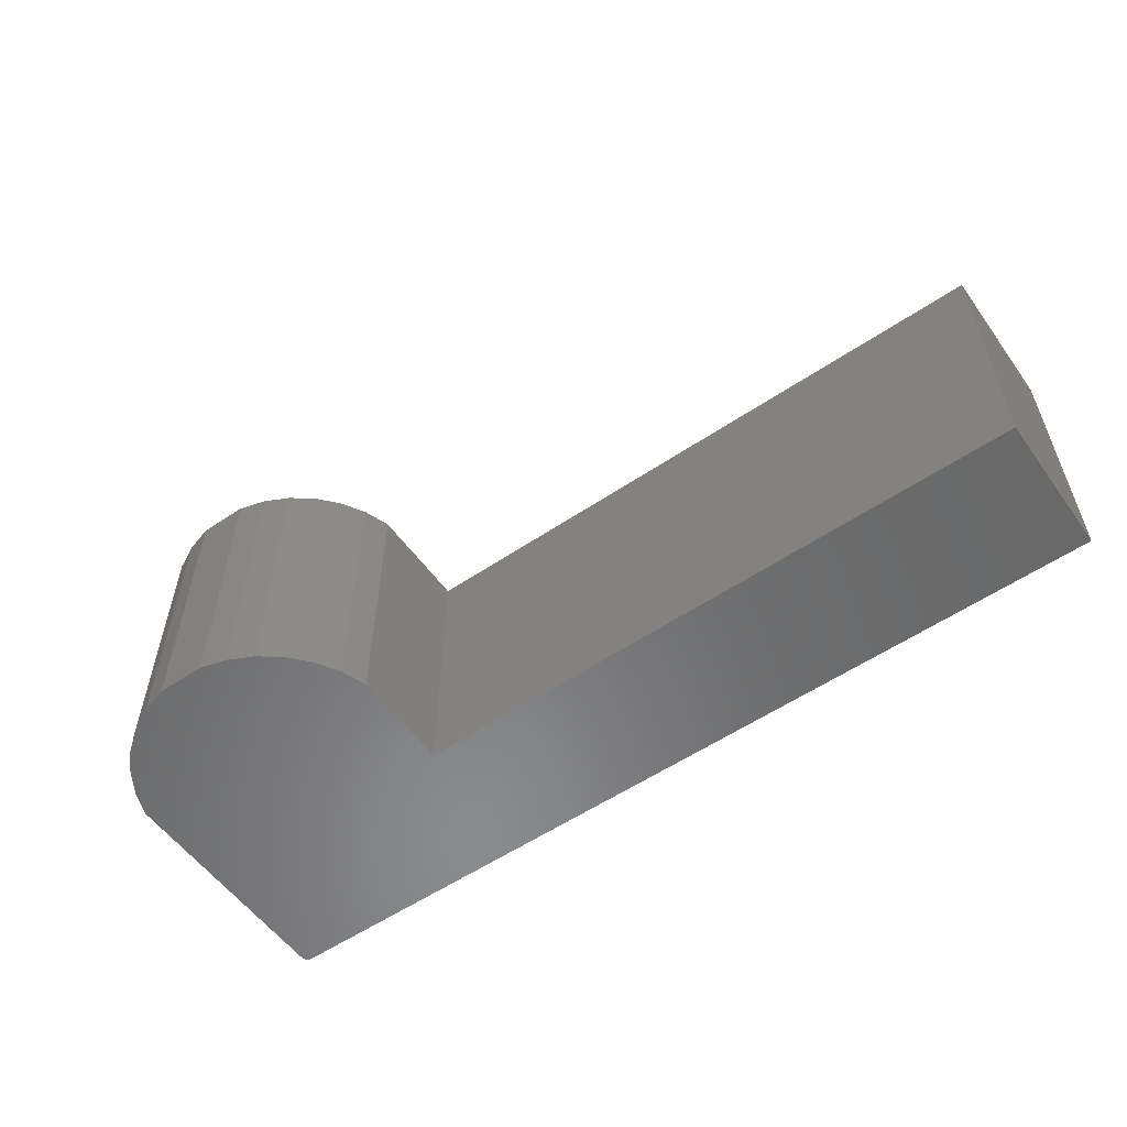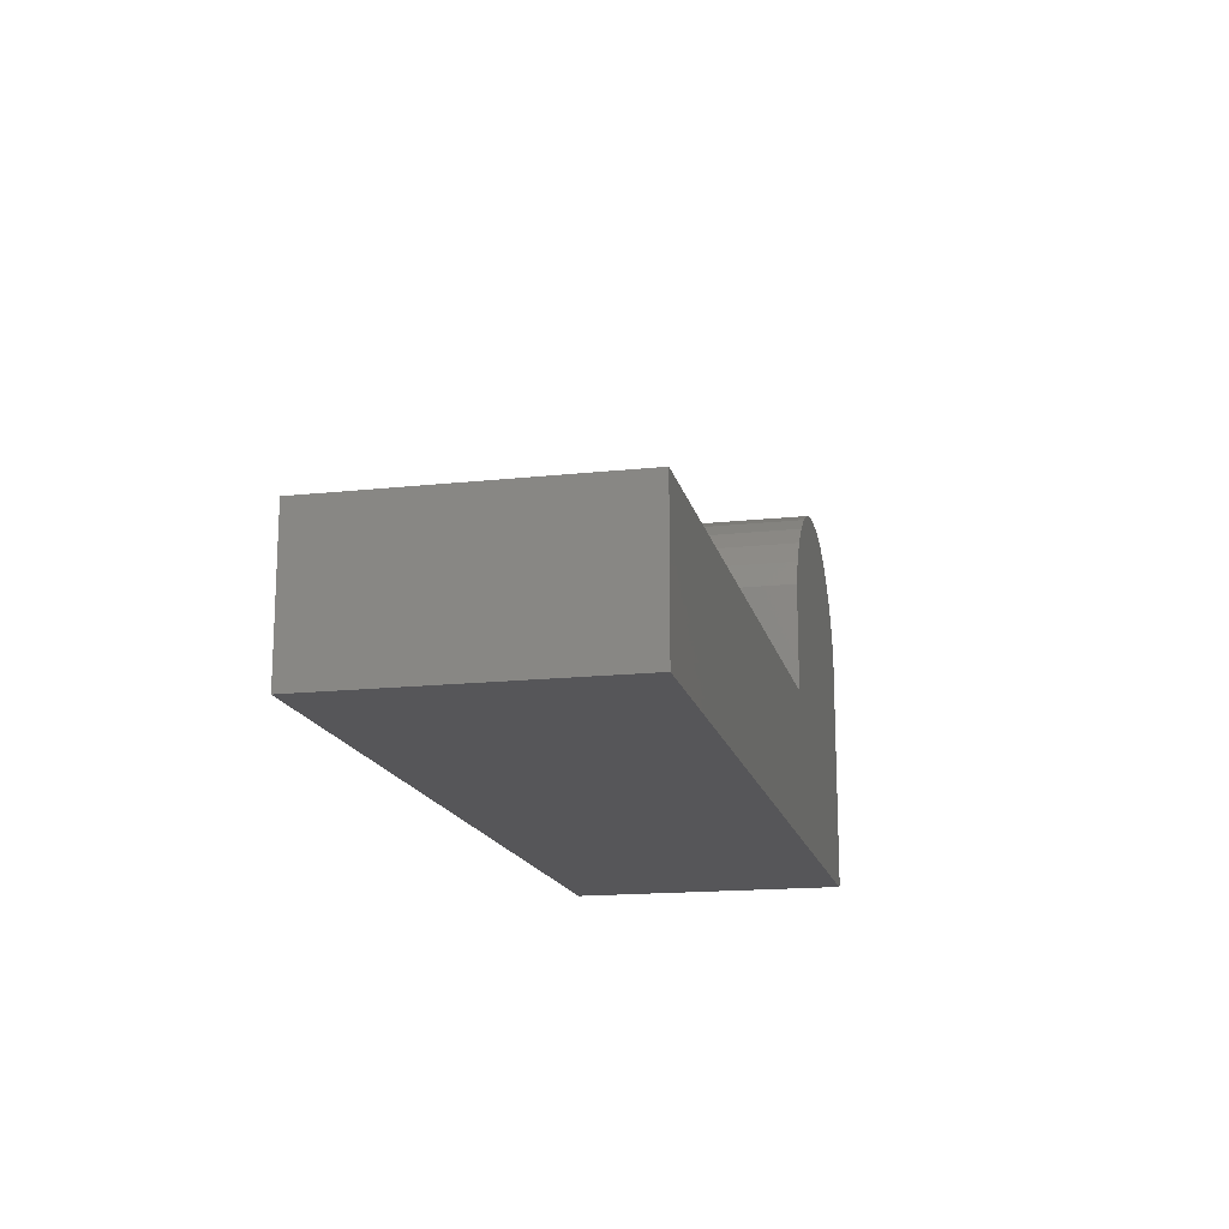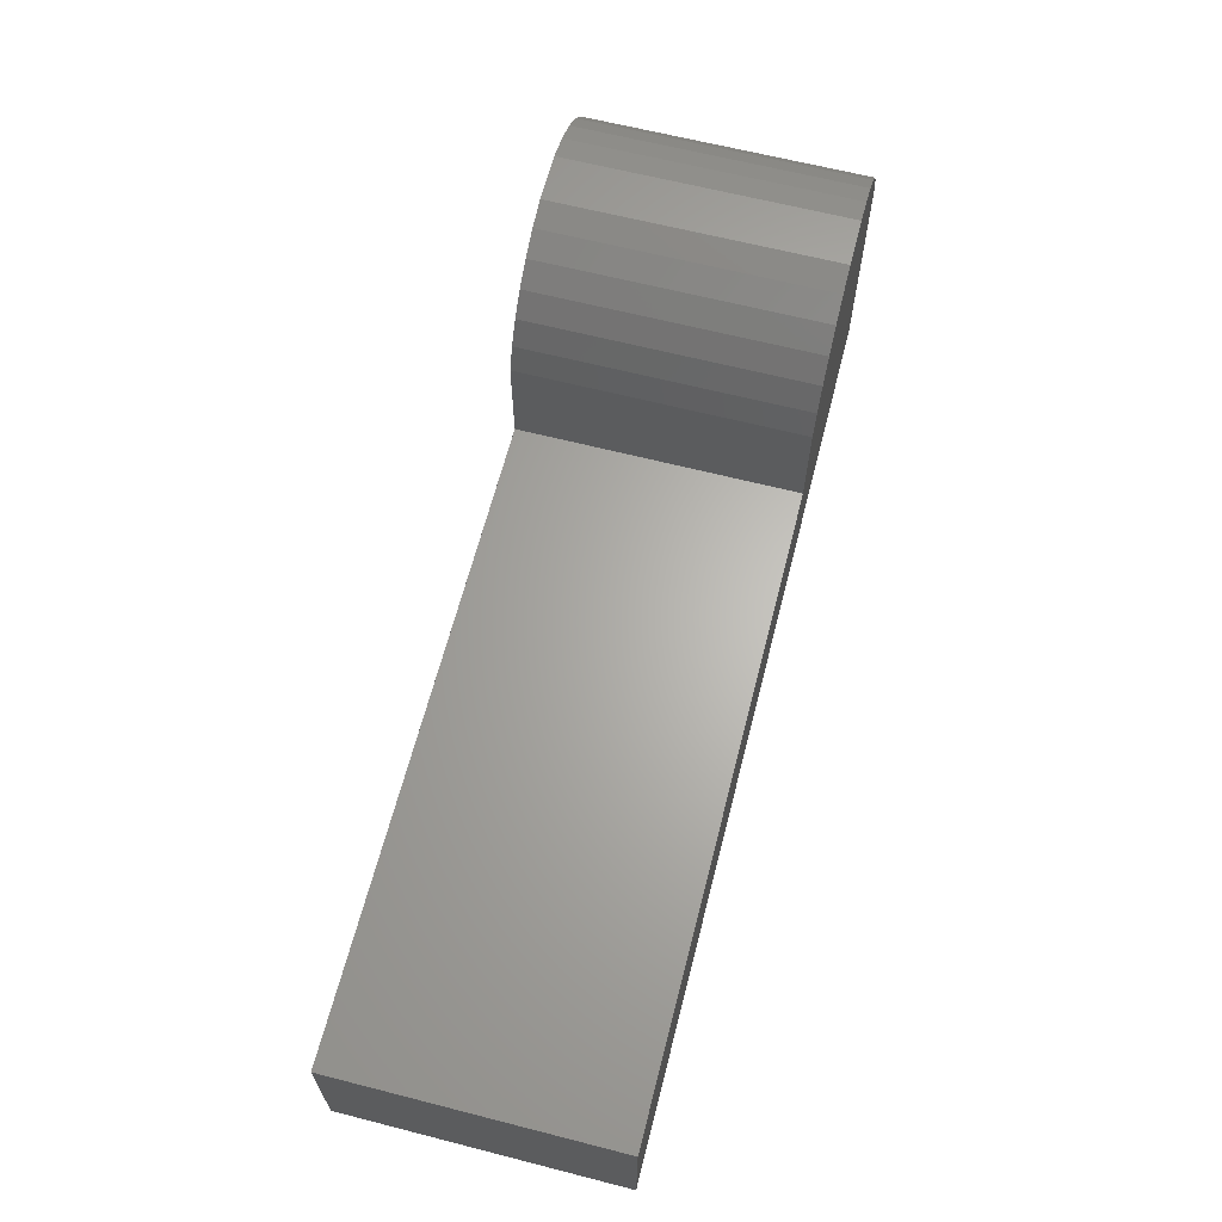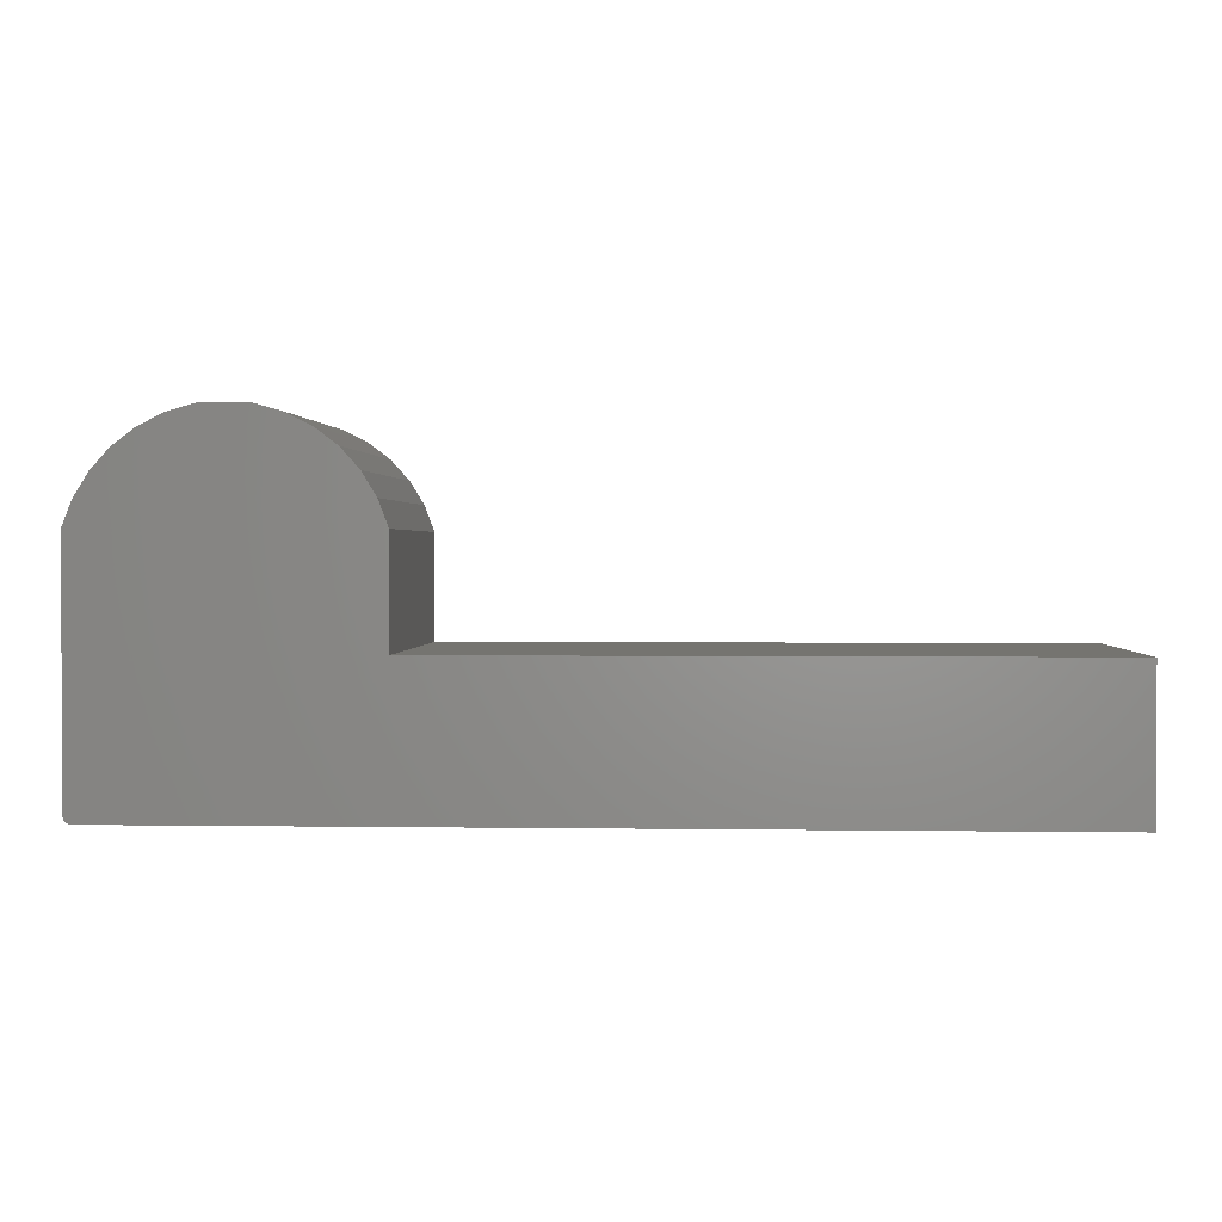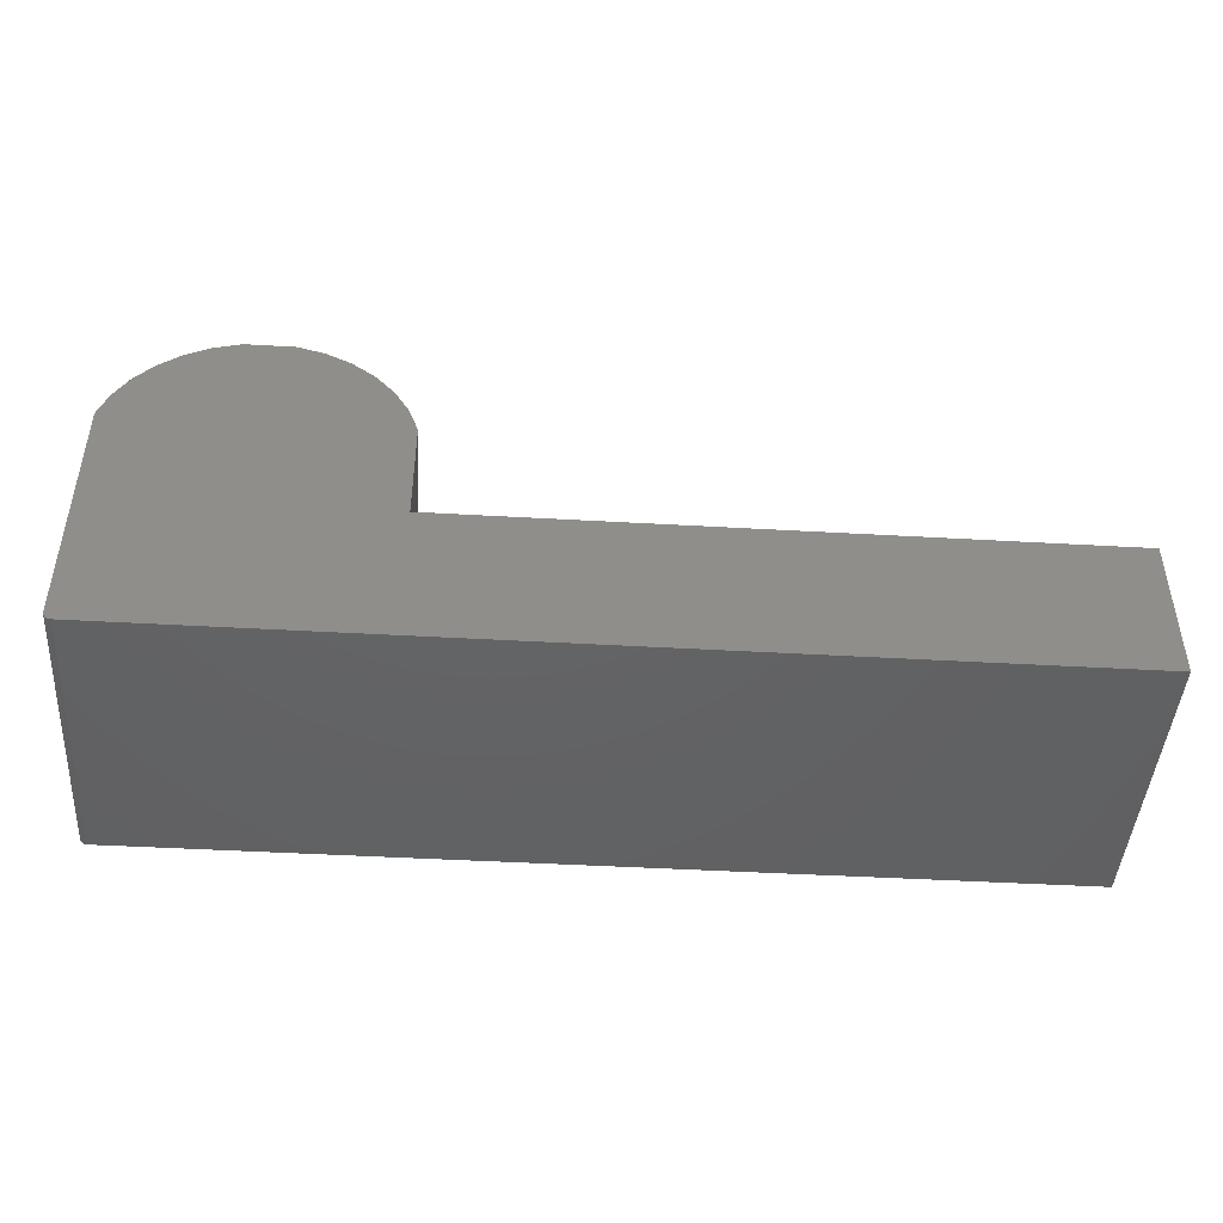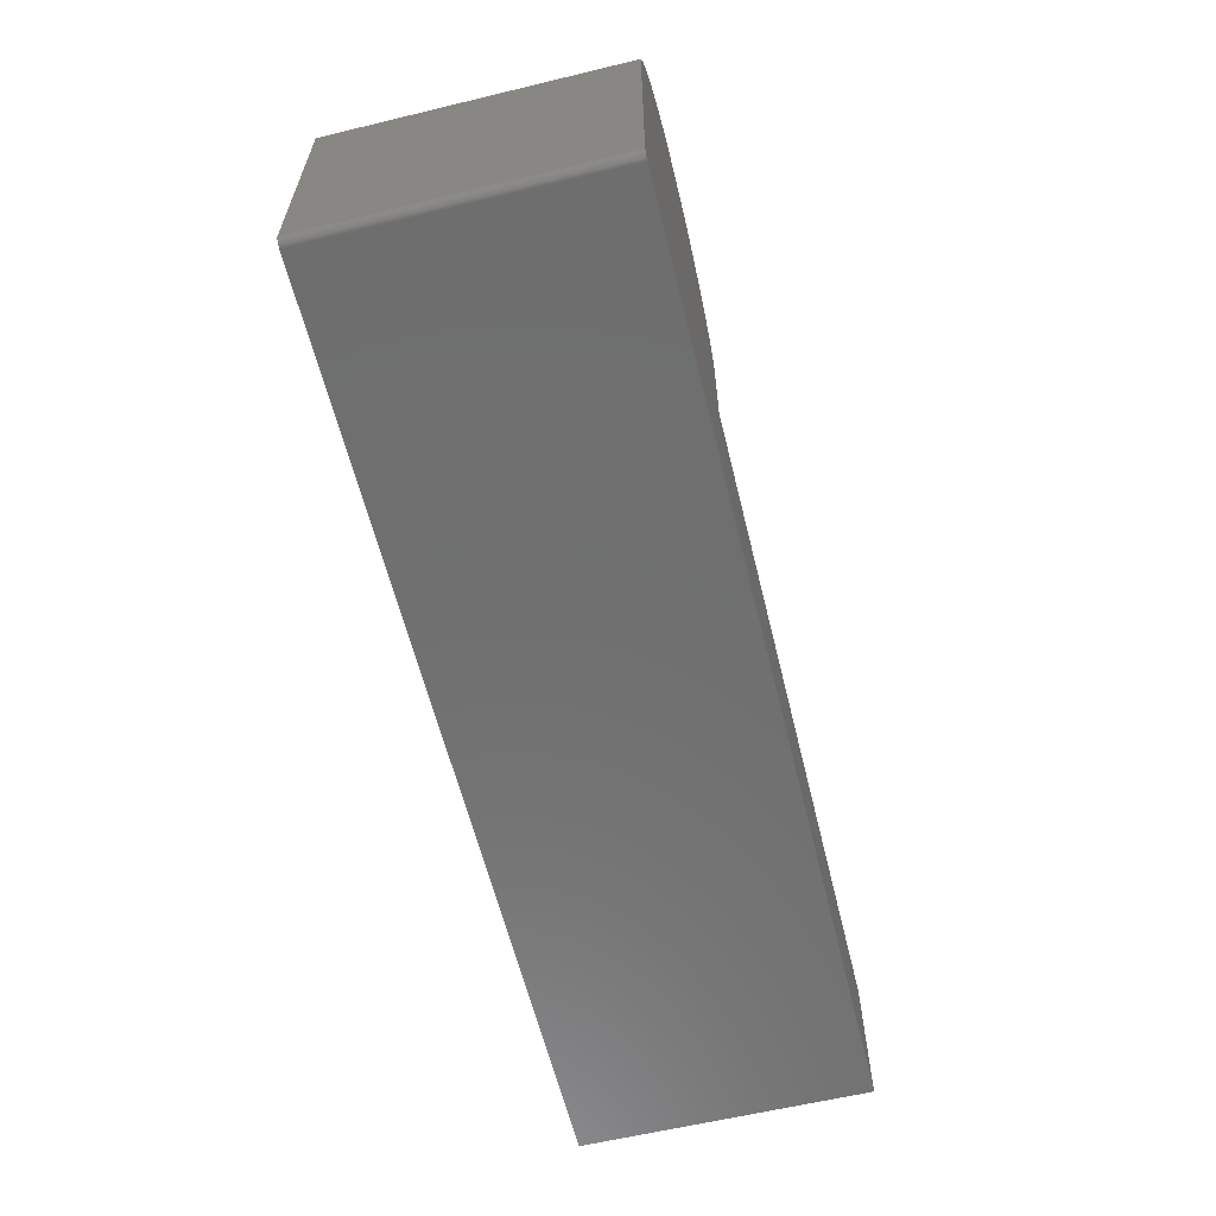
<metadata>
{"format":"stl","ext":"stl","renderer":"f3d","projection":"perspective","resolution":1024,"background":"white","views":[{"elev":-56.1,"azim":35.3,"up":"+Y"},{"elev":-16.2,"azim":102.6,"up":"+Z"},{"elev":64.7,"azim":104.4,"up":"+Z"},{"elev":1.5,"azim":3.2,"up":"+Z"},{"elev":-45.0,"azim":-3.8,"up":"+Z"},{"elev":-60.9,"azim":-76.2,"up":"+Z"}]}
</metadata>
<code>
# stl→obj: 52 verts, 100 faces
v -0.5766 -0.2969 0.432
v -0.6276 -0.2969 0.432
v -0.6556 -0.2969 0.4239
v 0.2188 -0.2969 0.2076
v -0.75 -0.2969 0.0625
v -0.7498 -0.2969 0.06098
v -0.7494 -0.2969 0.05951
v -0.7487 -0.2969 0.05816
v -0.7477 -0.2969 0.05698
v -0.7465 -0.2969 0.056
v -0.7452 -0.2969 0.05528
v -0.7437 -0.2969 0.05484
v -0.7422 -0.2969 0.05469
v 0.2188 -0.2969 0.05469
v -0.4543 -0.2969 0.2076
v -0.4543 -0.2969 0.3198
v -0.75 -0.2969 0.3198
v -0.7395 -0.2969 0.3469
v -0.4645 -0.2969 0.3471
v -0.7242 -0.2969 0.3717
v -0.4797 -0.2969 0.372
v -0.7047 -0.2969 0.3932
v -0.4992 -0.2969 0.3936
v -0.6816 -0.2969 0.4108
v -0.5224 -0.2969 0.4112
v -0.5486 -0.2969 0.4242
v -0.6556 3.054e-17 0.4239
v -0.6276 3.715e-17 0.432
v -0.5766 4.033e-17 0.432
v 0.2188 1.171e-16 0.2076
v 0.2188 1.076e-16 0.05469
v -0.7422 8.674e-19 0.05469
v -0.7437 7.075e-19 0.05484
v -0.7452 5.726e-19 0.05528
v -0.7465 4.677e-19 0.056
v -0.7477 3.969e-19 0.05698
v -0.7487 3.63e-19 0.05816
v -0.7494 3.672e-19 0.05951
v -0.7498 4.094e-19 0.06098
v -0.75 4.879e-19 0.0625
v -0.75 1.356e-17 0.3198
v -0.4543 4.939e-17 0.3198
v -0.4543 4.238e-17 0.2076
v -0.5486 4.296e-17 0.4242
v -0.5224 4.505e-17 0.4112
v -0.6816 2.684e-17 0.4108
v -0.4992 4.654e-17 0.3936
v -0.7047 2.317e-17 0.3932
v -0.4797 4.736e-17 0.372
v -0.7242 1.965e-17 0.3717
v -0.4645 4.748e-17 0.3471
v -0.7395 1.641e-17 0.3469
f 1 2 3
f 4 5 6
f 4 6 7
f 4 7 8
f 4 8 9
f 4 9 10
f 4 10 11
f 4 11 12
f 4 12 13
f 4 13 14
f 5 4 15
f 5 15 16
f 5 16 17
f 17 16 18
f 18 16 19
f 18 19 20
f 20 19 21
f 20 21 22
f 22 21 23
f 22 23 24
f 24 23 25
f 24 25 3
f 3 25 26
f 3 26 1
f 27 28 29
f 30 31 32
f 30 32 33
f 30 33 34
f 30 34 35
f 30 35 36
f 30 36 37
f 30 37 38
f 30 38 39
f 30 39 40
f 40 41 42
f 40 42 43
f 40 43 30
f 29 44 27
f 27 44 45
f 27 45 46
f 46 45 47
f 46 47 48
f 48 47 49
f 48 49 50
f 50 49 51
f 50 51 52
f 52 51 42
f 52 42 41
f 41 40 17
f 17 40 5
f 13 32 14
f 14 32 31
f 32 13 33
f 33 13 12
f 33 12 34
f 34 12 11
f 34 11 35
f 35 11 10
f 35 10 36
f 36 10 9
f 36 9 37
f 37 9 8
f 37 8 38
f 38 8 7
f 38 7 39
f 39 7 6
f 39 6 40
f 40 6 5
f 41 17 52
f 52 17 18
f 52 18 50
f 50 18 20
f 50 20 48
f 48 20 22
f 48 22 46
f 46 22 24
f 46 24 27
f 27 24 3
f 27 3 28
f 28 3 2
f 29 28 1
f 1 28 2
f 29 1 44
f 44 1 26
f 44 26 45
f 45 26 25
f 45 25 47
f 47 25 23
f 47 23 49
f 49 23 21
f 49 21 51
f 51 21 19
f 51 19 42
f 42 19 16
f 43 42 15
f 15 42 16
f 4 30 15
f 15 30 43
f 31 30 14
f 14 30 4

</code>
